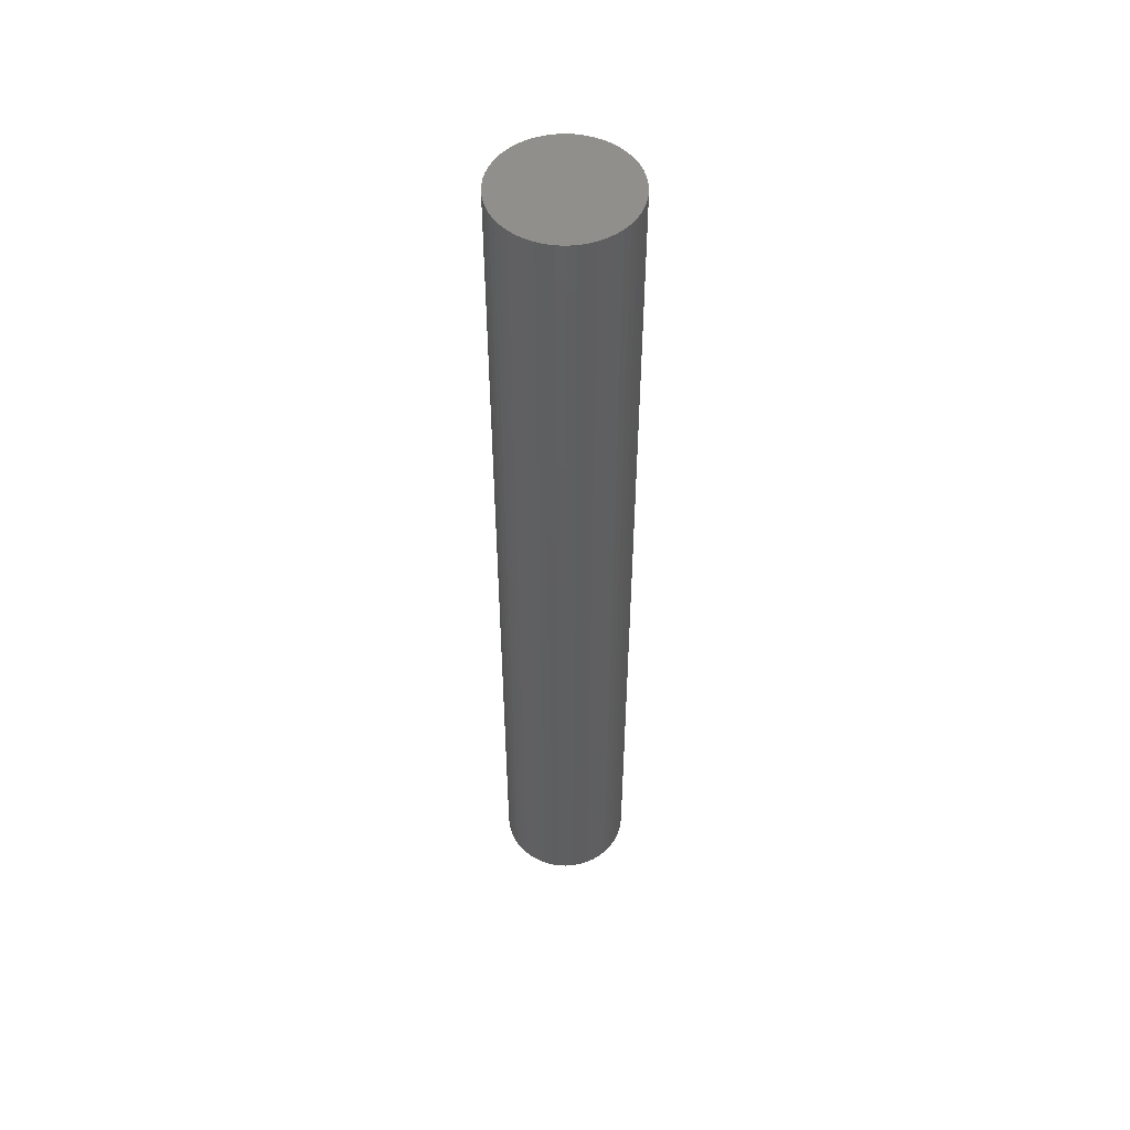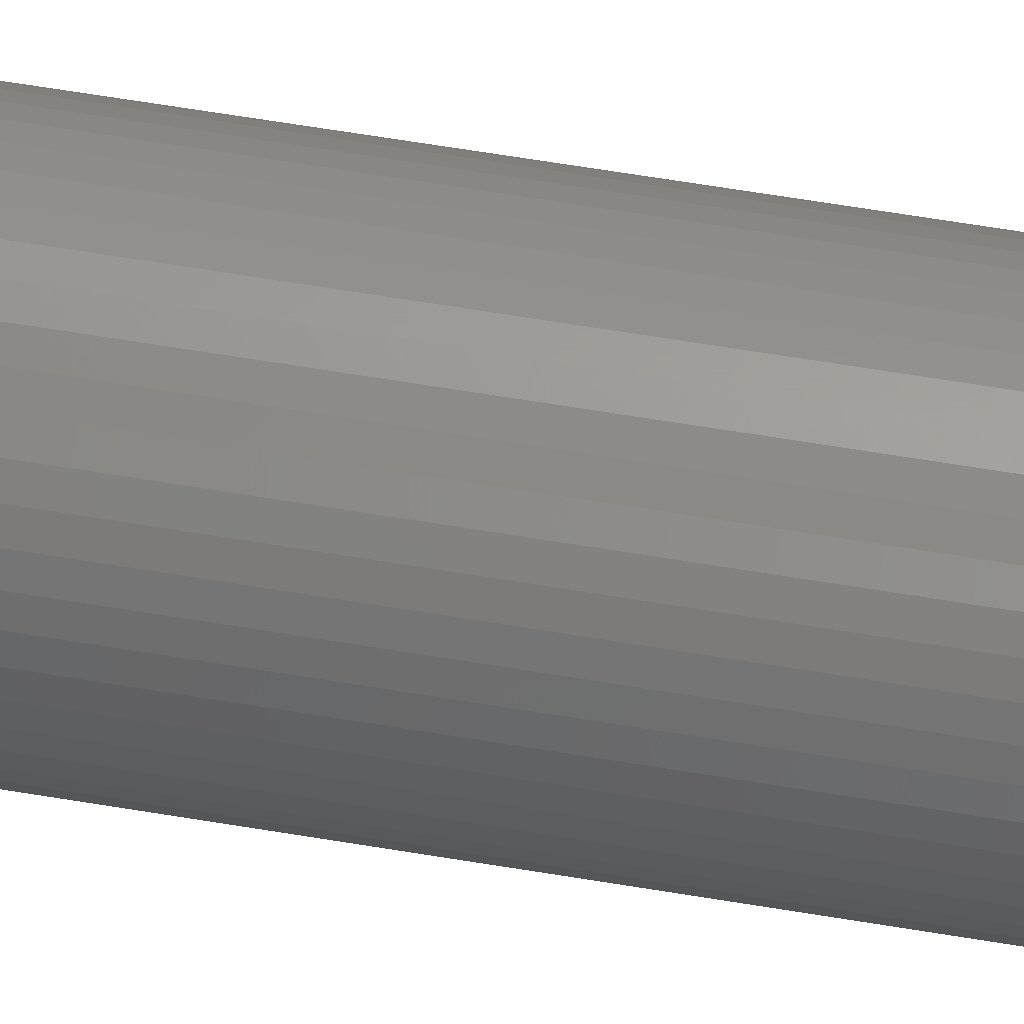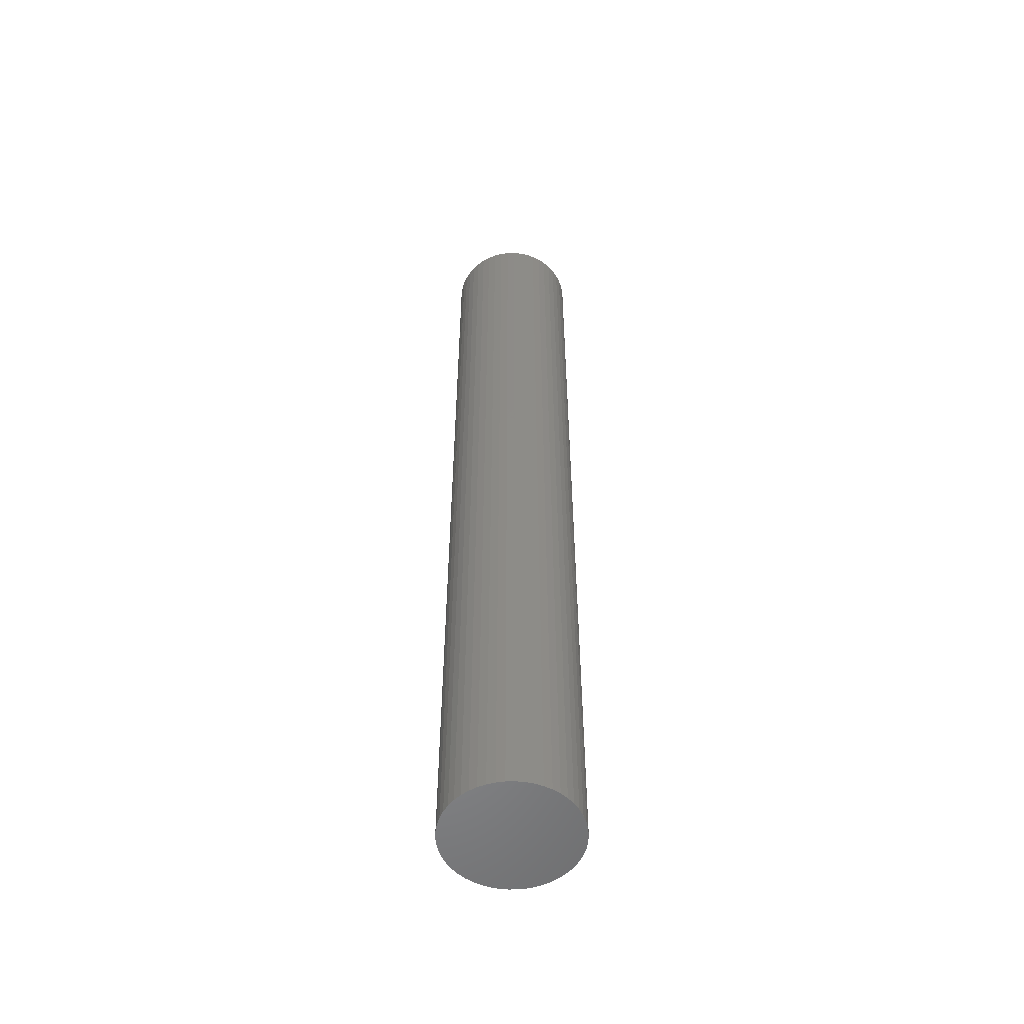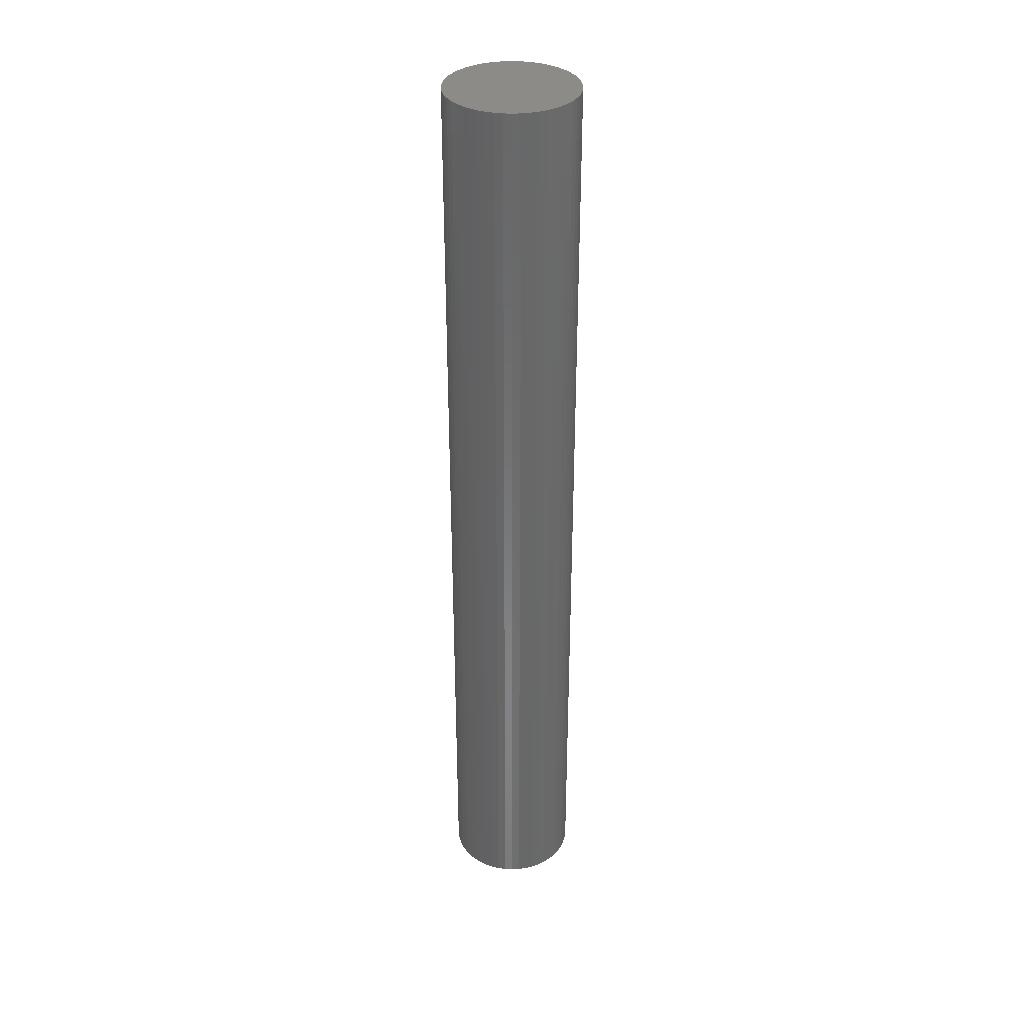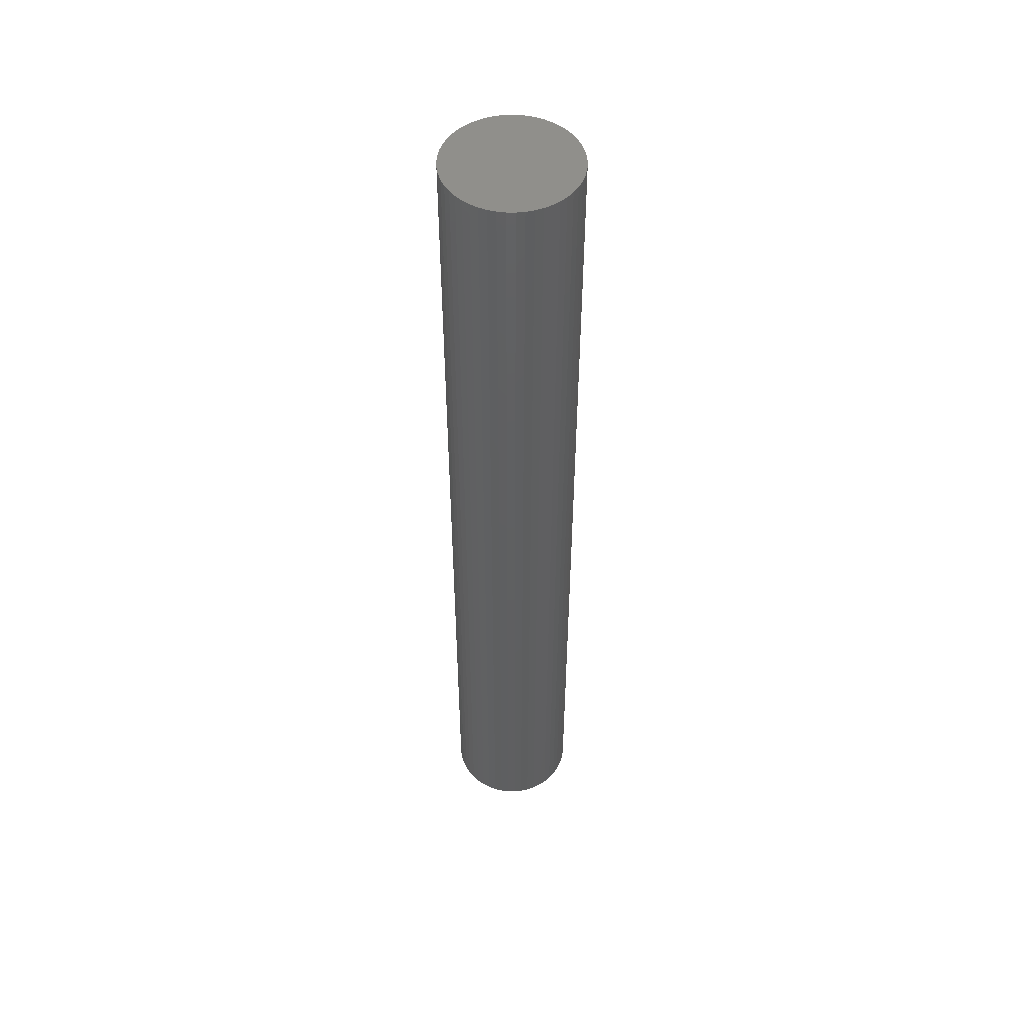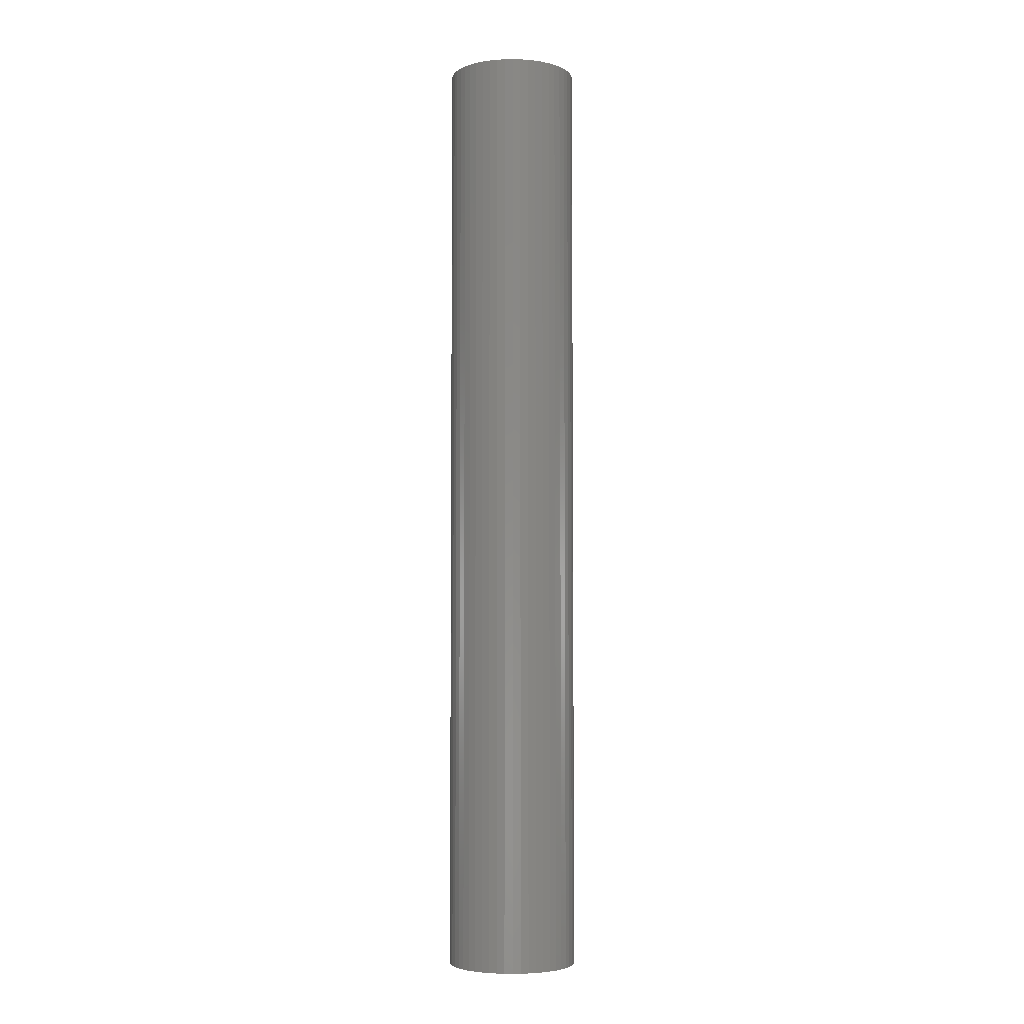
<metadata>
{"format":"stl","ext":"stl","renderer":"f3d","projection":"perspective","resolution":1024,"background":"white","views":[{"elev":51.9,"azim":-40.3,"up":"+Z"},{"elev":60.8,"azim":-80.2,"up":"+Y"},{"elev":-54.4,"azim":94.8,"up":"+Z"},{"elev":34.7,"azim":82.7,"up":"+Z"},{"elev":50.6,"azim":72.8,"up":"+Z"},{"elev":-4.5,"azim":-162.5,"up":"+Z"}]}
</metadata>
<code>
# stl→obj: 100 verts, 196 faces
v 5.85 0 42.5
v 5.804 0.7332 -42.5
v 5.804 0.7332 42.5
v 5.85 0 -42.5
v 5.666 1.455 -42.5
v 5.666 1.455 42.5
v 0.3673 5.838 -42.5
v -0.3673 5.838 42.5
v 0.3673 5.838 42.5
v -0.3673 5.838 -42.5
v 5.804 -0.7332 -42.5
v 5.666 -1.455 -42.5
v 5.439 -2.154 -42.5
v 5.439 2.154 -42.5
v 5.126 -2.818 -42.5
v 5.126 2.818 -42.5
v 4.733 -3.439 -42.5
v 4.733 3.439 -42.5
v 4.264 -4.005 -42.5
v 4.264 4.005 -42.5
v 3.729 -4.508 -42.5
v 3.729 4.508 -42.5
v 3.135 -4.939 -42.5
v 3.135 4.939 -42.5
v 2.491 -5.293 -42.5
v 2.491 5.293 -42.5
v 1.808 -5.564 -42.5
v 1.808 5.564 -42.5
v 1.096 -5.746 -42.5
v 1.096 5.746 -42.5
v 0.3673 -5.838 -42.5
v -0.3673 -5.838 -42.5
v -1.096 -5.746 -42.5
v -1.096 5.746 -42.5
v -1.808 -5.564 -42.5
v -1.808 5.564 -42.5
v -2.491 -5.293 -42.5
v -2.491 5.293 -42.5
v -3.135 -4.939 -42.5
v -3.135 4.939 -42.5
v -3.729 -4.508 -42.5
v -3.729 4.508 -42.5
v -4.264 -4.005 -42.5
v -4.264 4.005 -42.5
v -4.733 -3.439 -42.5
v -4.733 3.439 -42.5
v -5.126 -2.818 -42.5
v -5.126 2.818 -42.5
v -5.439 -2.154 -42.5
v -5.439 2.154 -42.5
v -5.666 -1.455 -42.5
v -5.666 1.455 -42.5
v -5.804 -0.7332 -42.5
v -5.804 0.7332 -42.5
v -5.85 0 -42.5
v 4.264 -4.005 42.5
v 3.729 -4.508 42.5
v 3.729 4.508 42.5
v 4.264 4.005 42.5
v -4.264 4.005 42.5
v -3.729 4.508 42.5
v -2.491 5.293 42.5
v -1.808 5.564 42.5
v 5.439 2.154 42.5
v 5.126 2.818 42.5
v 1.808 5.564 42.5
v 2.491 5.293 42.5
v 3.135 4.939 42.5
v -5.126 2.818 42.5
v -5.439 2.154 42.5
v -4.733 3.439 42.5
v 5.804 -0.7332 42.5
v 5.666 -1.455 42.5
v 5.439 -2.154 42.5
v 5.126 -2.818 42.5
v 4.733 3.439 42.5
v 4.733 -3.439 42.5
v 3.135 -4.939 42.5
v 2.491 -5.293 42.5
v 1.808 -5.564 42.5
v 1.096 5.746 42.5
v 1.096 -5.746 42.5
v 0.3673 -5.838 42.5
v -0.3673 -5.838 42.5
v -1.096 5.746 42.5
v -1.096 -5.746 42.5
v -1.808 -5.564 42.5
v -2.491 -5.293 42.5
v -3.135 4.939 42.5
v -3.135 -4.939 42.5
v -3.729 -4.508 42.5
v -4.264 -4.005 42.5
v -4.733 -3.439 42.5
v -5.126 -2.818 42.5
v -5.439 -2.154 42.5
v -5.666 1.455 42.5
v -5.666 -1.455 42.5
v -5.804 0.7332 42.5
v -5.804 -0.7332 42.5
v -5.85 0 42.5
f 1 2 3
f 2 1 4
f 3 5 6
f 5 3 2
f 7 8 9
f 8 7 10
f 11 2 4
f 12 2 11
f 12 5 2
f 13 5 12
f 13 14 5
f 15 14 13
f 15 16 14
f 17 16 15
f 17 18 16
f 19 18 17
f 19 20 18
f 21 20 19
f 21 22 20
f 23 22 21
f 23 24 22
f 25 24 23
f 25 26 24
f 27 26 25
f 27 28 26
f 29 28 27
f 29 30 28
f 31 30 29
f 31 7 30
f 32 7 31
f 32 10 7
f 33 10 32
f 33 34 10
f 35 34 33
f 35 36 34
f 37 36 35
f 37 38 36
f 39 38 37
f 39 40 38
f 41 40 39
f 41 42 40
f 43 42 41
f 43 44 42
f 45 44 43
f 45 46 44
f 47 46 45
f 47 48 46
f 49 48 47
f 49 50 48
f 51 50 49
f 51 52 50
f 53 52 51
f 53 54 52
f 54 53 55
f 21 56 57
f 56 21 19
f 20 58 59
f 58 20 22
f 42 60 61
f 60 42 44
f 36 62 63
f 62 36 38
f 64 16 65
f 16 64 14
f 26 66 67
f 66 26 28
f 24 67 68
f 67 24 26
f 50 69 48
f 69 50 70
f 46 60 44
f 60 46 71
f 3 72 1
f 6 72 3
f 6 73 72
f 64 73 6
f 64 74 73
f 65 74 64
f 65 75 74
f 76 75 65
f 76 77 75
f 59 77 76
f 59 56 77
f 58 56 59
f 58 57 56
f 68 57 58
f 68 78 57
f 67 78 68
f 67 79 78
f 66 79 67
f 66 80 79
f 81 80 66
f 81 82 80
f 9 82 81
f 9 83 82
f 8 83 9
f 8 84 83
f 85 84 8
f 85 86 84
f 63 86 85
f 63 87 86
f 62 87 63
f 62 88 87
f 89 88 62
f 89 90 88
f 61 90 89
f 61 91 90
f 60 91 61
f 60 92 91
f 71 92 60
f 71 93 92
f 69 93 71
f 69 94 93
f 70 94 69
f 70 95 94
f 96 95 70
f 96 97 95
f 98 97 96
f 98 99 97
f 99 98 100
f 10 85 8
f 85 10 34
f 27 79 80
f 79 27 25
f 65 18 76
f 18 65 16
f 28 81 66
f 81 28 30
f 22 68 58
f 68 22 24
f 52 70 50
f 70 52 96
f 38 89 62
f 89 38 40
f 72 4 1
f 4 72 11
f 77 15 75
f 15 77 17
f 73 11 72
f 11 73 12
f 43 91 92
f 91 43 41
f 47 95 49
f 95 47 94
f 43 93 45
f 93 43 92
f 32 83 84
f 83 32 31
f 25 78 79
f 78 25 23
f 6 14 64
f 14 6 5
f 76 20 59
f 20 76 18
f 30 9 81
f 9 30 7
f 48 71 46
f 71 48 69
f 54 96 52
f 96 54 98
f 55 98 54
f 98 55 100
f 40 61 89
f 61 40 42
f 34 63 85
f 63 34 36
f 56 17 77
f 17 56 19
f 75 13 74
f 13 75 15
f 37 87 88
f 87 37 35
f 49 97 51
f 97 49 95
f 51 99 53
f 99 51 97
f 53 100 55
f 100 53 99
f 29 80 82
f 80 29 27
f 31 82 83
f 82 31 29
f 74 12 73
f 12 74 13
f 33 84 86
f 84 33 32
f 41 90 91
f 90 41 39
f 39 88 90
f 88 39 37
f 45 94 47
f 94 45 93
f 23 57 78
f 57 23 21
f 35 86 87
f 86 35 33

</code>
